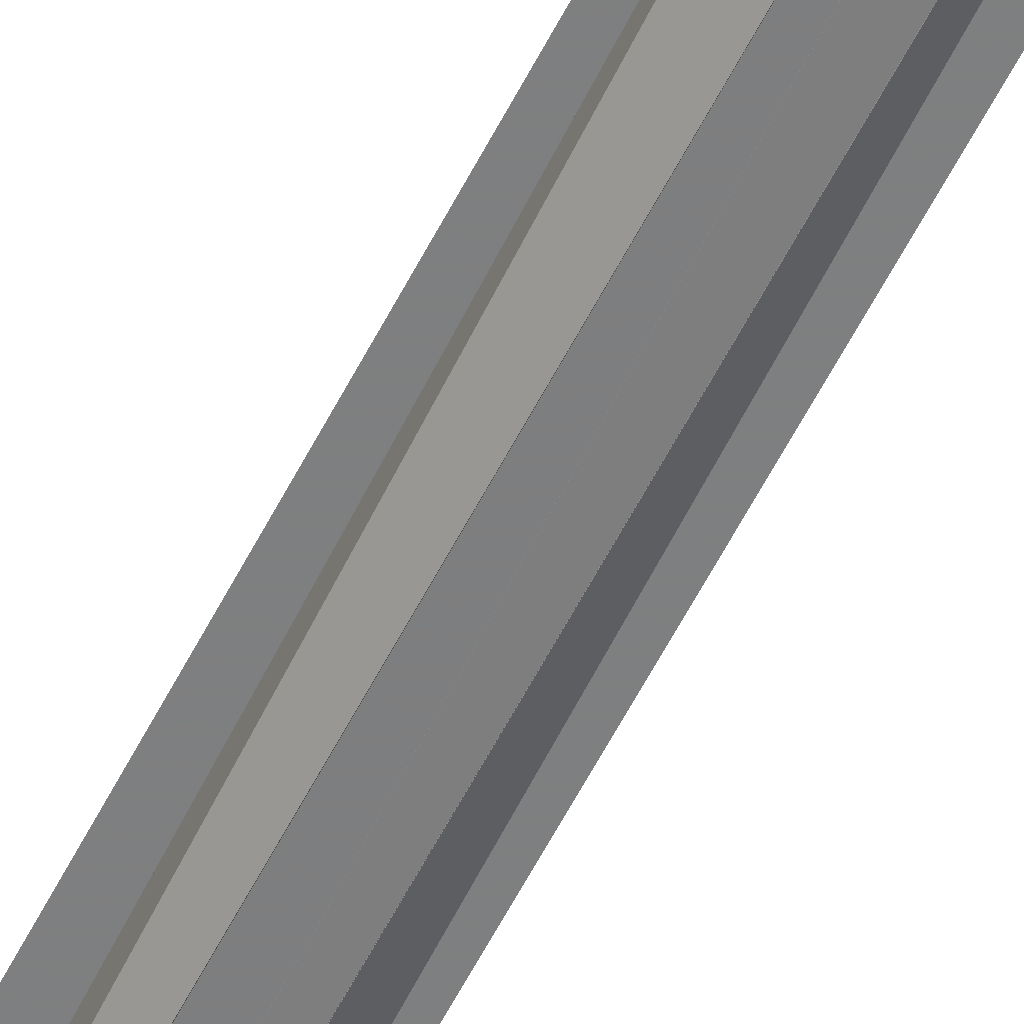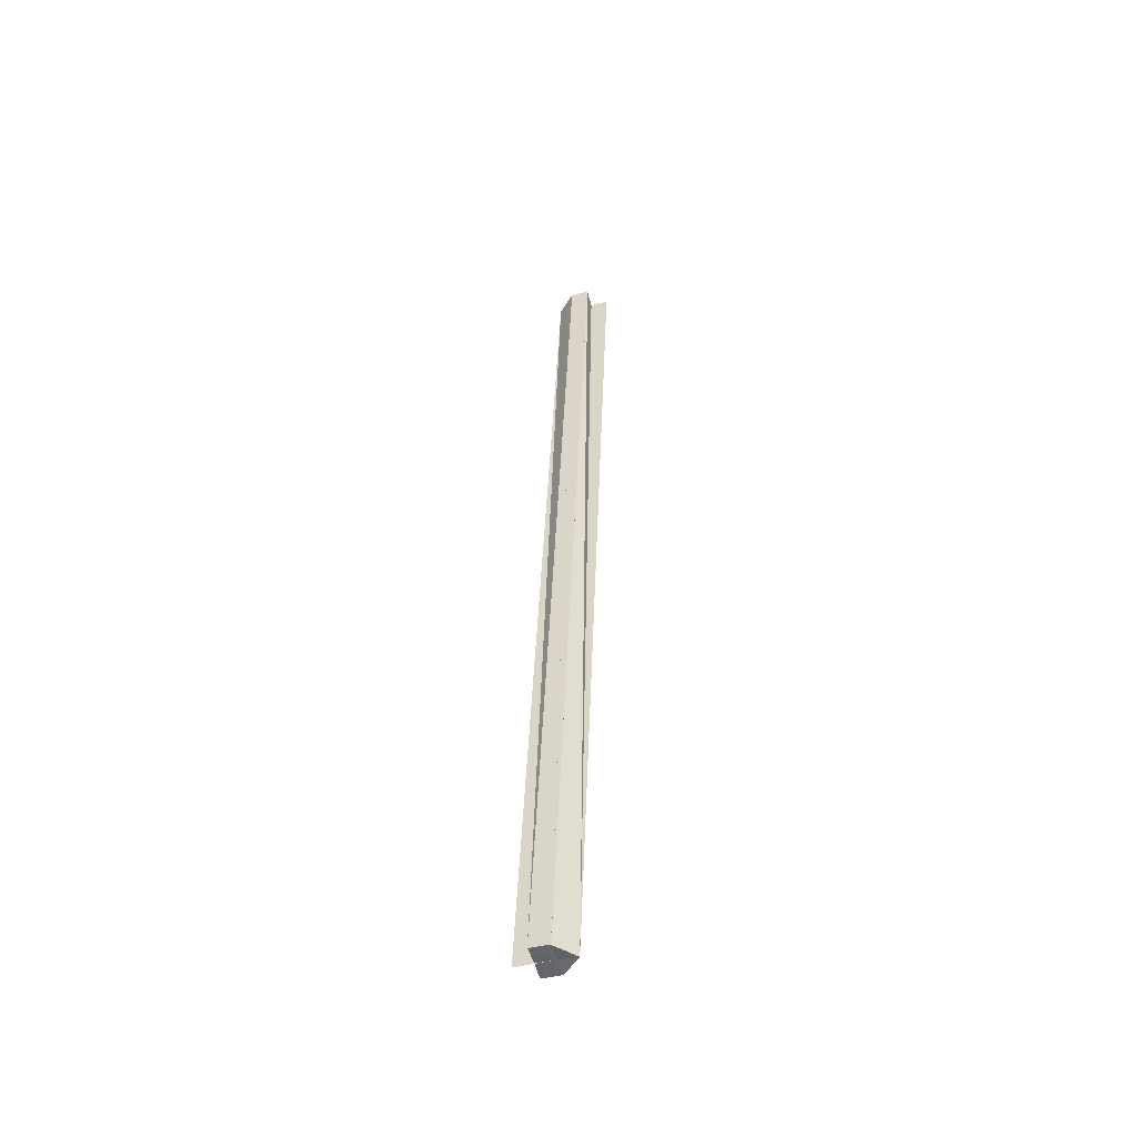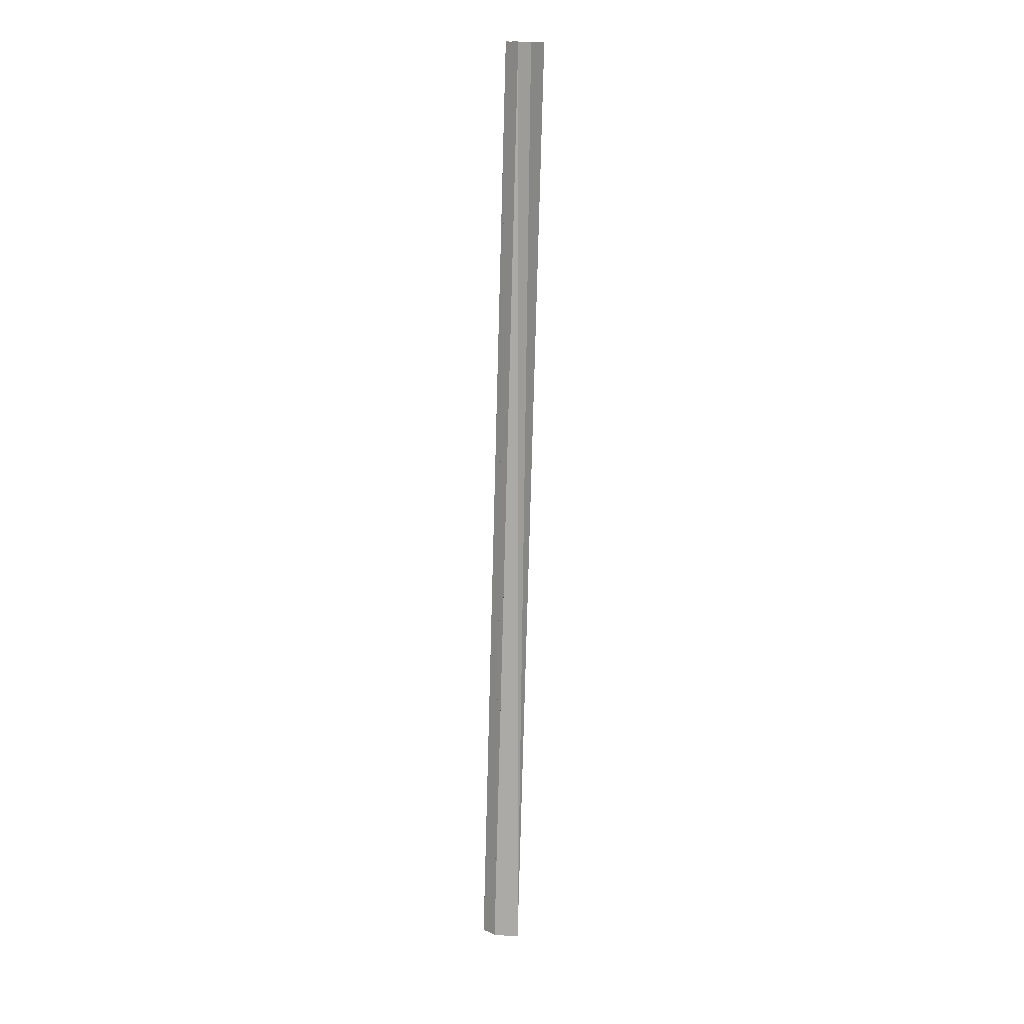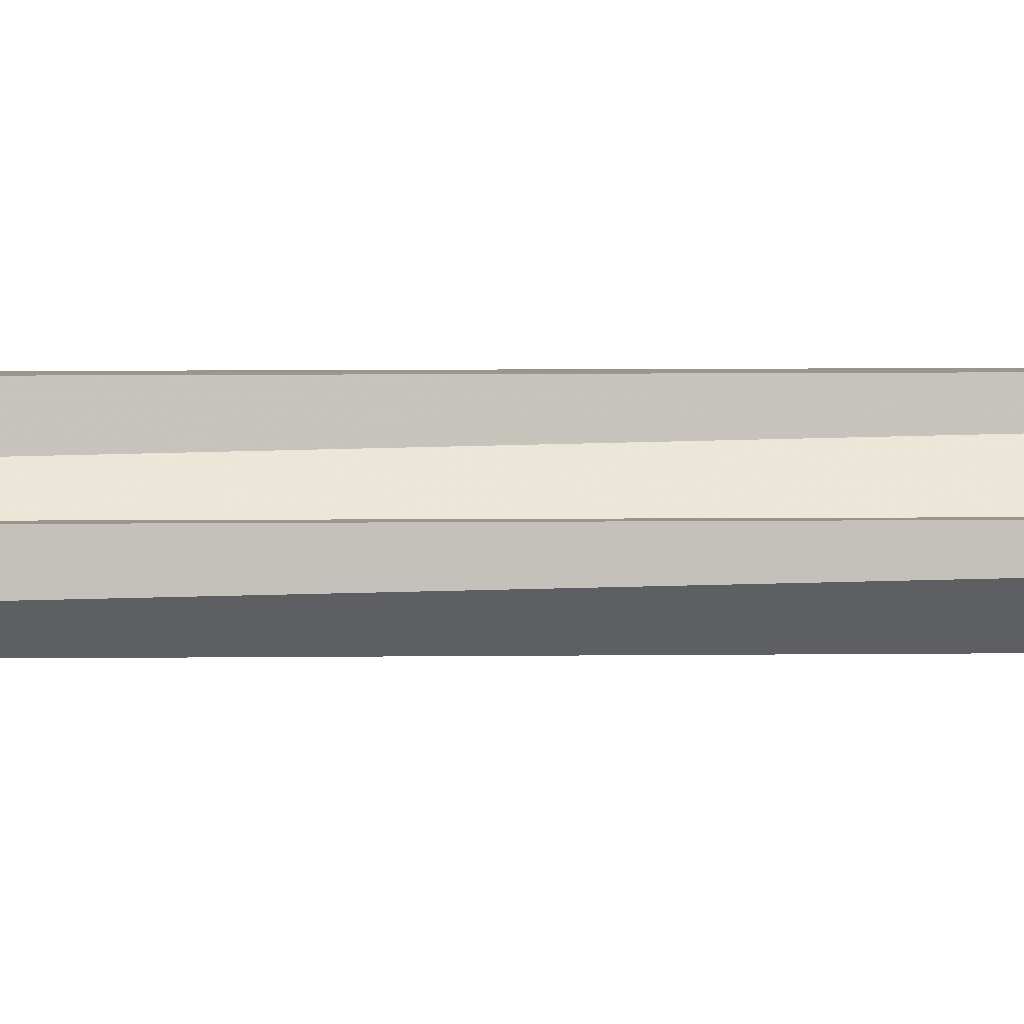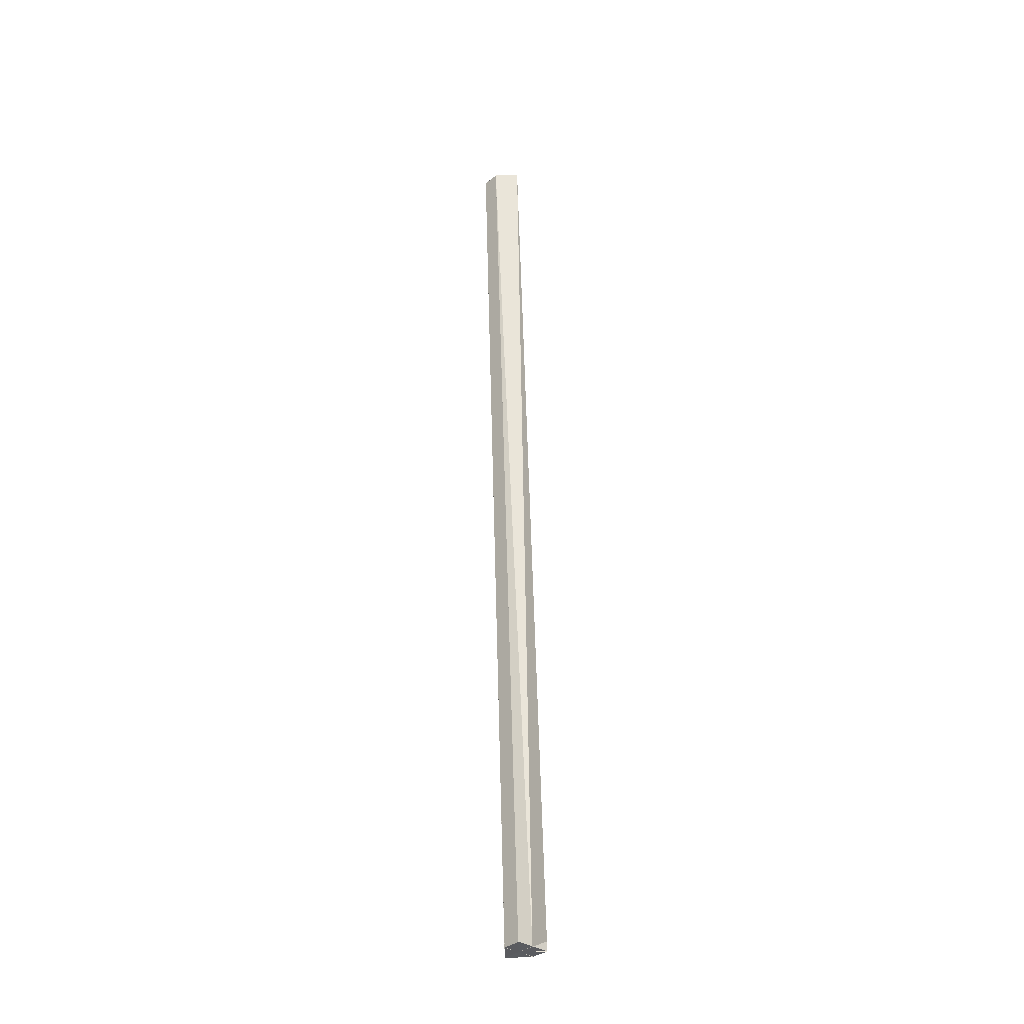
<metadata>
{"format":"obj","ext":"obj","renderer":"f3d","projection":"perspective","resolution":1024,"background":"white","views":[{"elev":-59.5,"azim":155.2,"up":"+Y"},{"elev":-52.0,"azim":14.9,"up":"+Z"},{"elev":12.4,"azim":45.5,"up":"+Z"},{"elev":2.4,"azim":-93.3,"up":"+Y"},{"elev":-33.2,"azim":-133.4,"up":"+Z"}]}
</metadata>
<code>
o 4322
v 2226 1858 10.08
v 2226 1858 10.08
v 2226 1858 10.61
v 2226 1858 10.08
v 2226 1858 10.61
v 2226 1858 10.08
v 2226 1858 10.61
v 2226 1858 10.61
v 2226 1858 10.61
v 2226 1858 10.61
v 2226 1858 10.61
v 2226 1858 10.61
v 2226 1858 10.61
v 2226 1858 10.61
v 2226 1858 10.61
v 2226 1858 10.61
v 2226 1858 10.61
v 2226 1858 10.61
v 2226 1858 10.61
v 2226 1858 10.61
v 2226 1858 10.61
v 2226 1858 10.61
v 2226 1858 10.08
v 2226 1858 10.08
v 2226 1858 10.61
v 2226 1858 10.08
v 2226 1858 10.61
v 2226 1858 10.08
v 2226 1858 10.61
v 2226 1858 10.08
v 2226 1858 10.61
v 2226 1858 10.08
v 2226 1858 10.61
v 2226 1858 10.61
v 2226 1858 10.08
v 2226 1858 10.08
v 2226 1858 10.08
v 2226 1858 10.08
v 2226 1858 10.61
v 2226 1858 10.08
v 2226 1858 10.61
v 2226 1858 10.08
v 2226 1858 10.61
v 2226 1858 10.08
v 2226 1858 10.61
v 2226 1858 10.08
v 2226 1858 10.08
v 2226 1858 10.08
v 2226 1858 10.61
v 2226 1858 10.61
v 2226 1858 10.08
v 2226 1858 10.08
v 2226 1858 10.61
v 2226 1858 10.08
v 2226 1858 10.61
v 2226 1858 10.61
v 2226 1858 10.61
v 2226 1858 10.61
v 2226 1858 10.61
v 2226 1858 10.08
v 2226 1858 10.08
v 2226 1858 10.61
v 2226 1858 10.08
v 2226 1858 10.08
v 2226 1858 10.61
v 2226 1858 10.61
v 2226 1858 10.08
v 2226 1858 10.61
v 2226 1858 10.08
v 2226 1858 10.61
v 2226 1858 10.08
v 2226 1858 10.61
v 2226 1858 10.61
v 2226 1858 10.61
v 2226 1858 10.61
v 2226 1858 10.61
v 2226 1858 10.61
v 2226 1858 10.61
v 2226 1858 10.61
v 2226 1858 10.08
v 2226 1858 10.08
v 2226 1858 10.61
v 2226 1858 10.08
v 2226 1858 10.61
v 2226 1858 10.08
v 2226 1858 10.61
v 2226 1858 10.08
v 2226 1858 10.08
v 2226 1858 10.08
v 2226 1858 10.08
v 2226 1858 10.08
v 2226 1858 10.08
v 2226 1858 10.08
v 2226 1858 10.08
v 2226 1858 10.08
v 2226 1858 10.08
v 2226 1858 10.08
v 2226 1858 10.08
v 2226 1858 10.08
v 2226 1858 10.08
v 2226 1858 10.08
v 2226 1858 10.08
v 2226 1858 10.08
v 2226 1858 10.08
v 2226 1858 10.08
v 2226 1858 10.08
v 2226 1858 10.08
f 1 2 3
f 4 2 5
f 3 6 7
f 5 6 7
f 8 9 7
f 8 10 7
f 8 11 12
f 8 13 14
f 8 15 16
f 8 17 18
f 8 19 20
f 8 19 21
f 22 23 21
f 22 24 25
f 25 26 27
f 27 28 29
f 29 30 31
f 30 32 33
f 31 32 34
f 35 36 22
f 35 37 22
f 37 38 39
f 38 40 41
f 40 42 43
f 34 44 45
f 46 44 47
f 46 48 44
f 49 48 50
f 51 52 49
f 53 54 45
f 55 54 56
f 8 57 45
f 8 58 45
f 8 59 56
f 8 59 50
f 60 61 62
f 63 64 65
f 65 64 66
f 66 67 68
f 68 69 70
f 70 71 72
f 73 74 72
f 75 76 74
f 73 77 78
f 75 79 77
f 80 81 82
f 81 83 84
f 83 85 86
f 87 88 89
f 87 88 90
f 87 91 92
f 87 93 94
f 87 95 96
f 87 97 98
f 87 99 100
f 87 101 100
f 102 103 104
f 105 106 107

</code>
